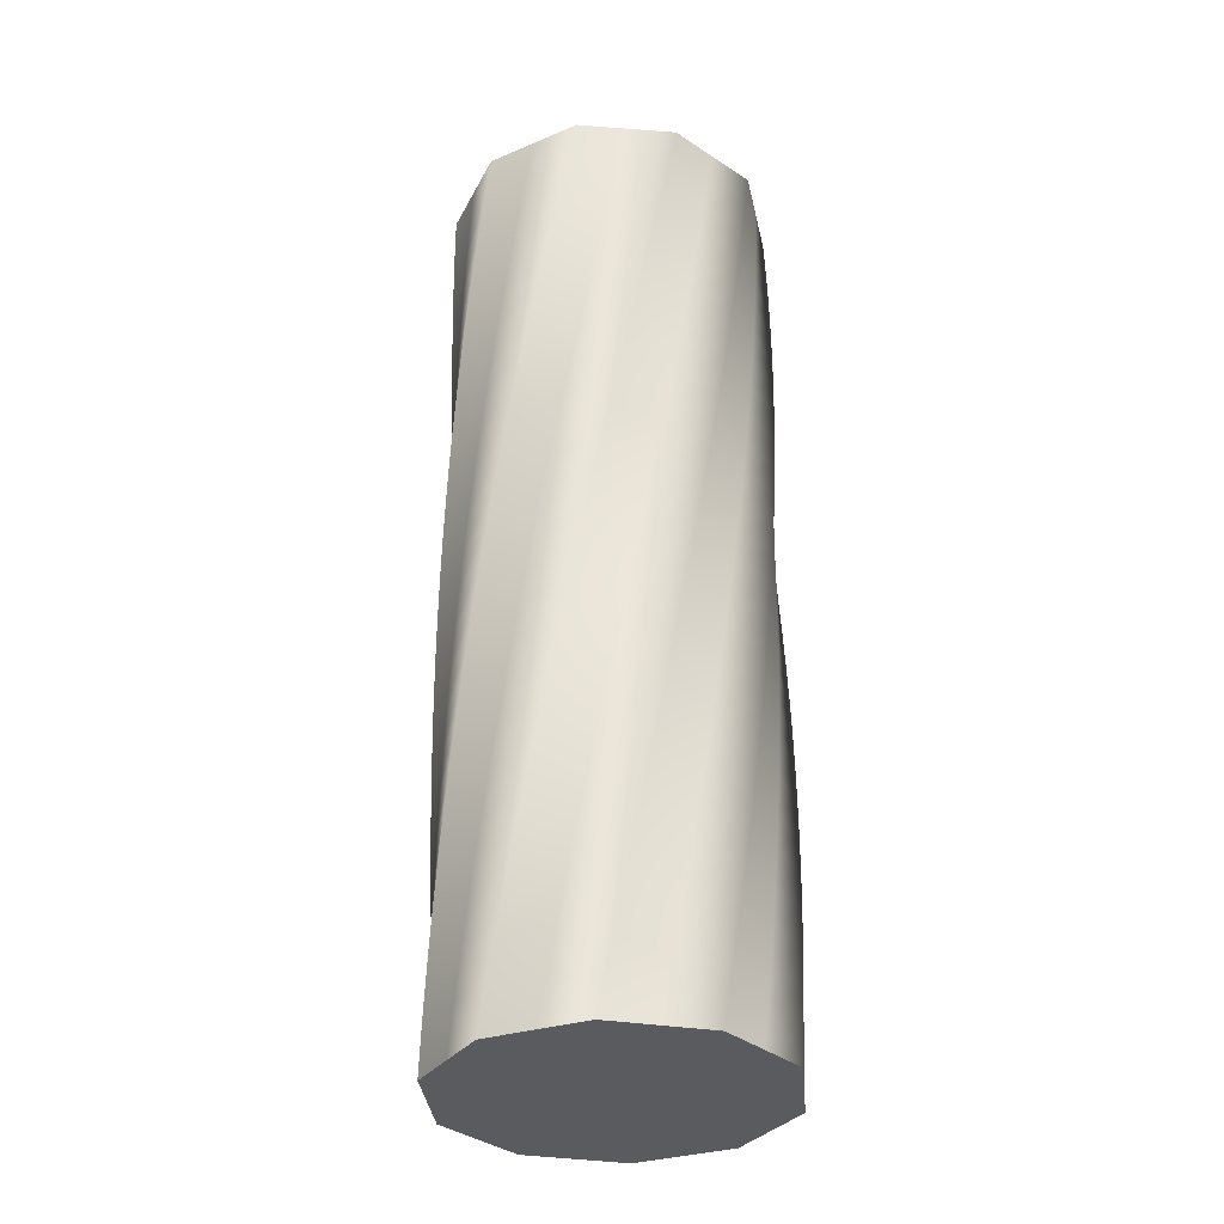
<metadata>
{"format":"obj","ext":"obj","renderer":"f3d","projection":"perspective","resolution":1024,"background":"white","views":[{"elev":-33.2,"azim":95.1,"up":"+Y"}]}
</metadata>
<code>
v 72.99 0 -0.04326
v 66.02 0 -21.5
v 59.02 0 -42.94
v 40.77 0 -56.19
v 22.51 0 -69.43
v -0.04398 0 -69.43
v -22.6 0 -69.4
v -40.84 0 -56.14
v -59.07 0 -42.87
v -66.04 0 -21.41
v -72.99 0 0.04326
v -66.02 0 21.5
v -59.02 0 42.94
v -40.77 0 56.19
v -22.51 0 69.43
v 0.04398 0 69.43
v 22.6 0 69.4
v 40.84 0 56.14
v 59.07 0 42.87
v 66.04 0 21.41
v 72.99 0 -0.04326
v 72.91 17 -3.273
v 64.97 17 -24.39
v 57.01 17 -45.49
v 38.18 17 -57.9
v 19.34 17 -70.3
v -3.191 17 -69.27
v -25.72 17 -68.22
v -43.35 17 -54.15
v -60.95 17 -40.06
v -66.94 17 -18.31
v -72.91 17 3.435
v -64.97 17 24.55
v -57.01 17 45.65
v -38.18 17 58.07
v -19.34 17 70.46
v 3.195 17 69.43
v 25.72 17 68.38
v 43.35 17 54.31
v 60.96 17 40.22
v 66.95 17 18.48
v 72.91 17 -3.273
v 72.69 34 -6.497
v 63.8 34 -27.23
v 54.89 34 -47.95
v 35.52 34 -59.5
v 16.14 34 -71.02
v -6.329 34 -68.98
v -28.78 34 -66.91
v -45.76 34 -52.05
v -62.71 34 -37.17
v -67.7 34 -15.18
v -72.67 34 6.819
v -63.79 34 27.55
v -54.88 34 48.27
v -35.5 34 59.82
v -16.12 34 71.34
v 6.344 34 69.3
v 28.8 34 67.23
v 45.77 34 52.37
v 62.72 34 37.5
v 67.72 34 15.5
v 72.69 34 -6.497
v 72.32 51 -9.707
v 62.5 51 -30.01
v 52.67 51 -50.31
v 32.79 51 -60.97
v 12.9 51 -71.6
v -9.449 51 -68.54
v -31.79 51 -65.45
v -48.07 51 -49.84
v -64.33 51 -34.21
v -68.32 51 -12.01
v -72.29 51 10.19
v -62.47 51 30.5
v -52.63 51 50.79
v -32.75 51 61.45
v -12.87 51 72.08
v 9.483 51 69.02
v 31.82 51 65.93
v 48.1 51 50.32
v 64.36 51 34.69
v 68.35 51 12.49
v 72.32 51 -9.707
v 71.81 68 -12.9
v 61.08 68 -32.74
v 50.33 68 -52.56
v 29.99 68 -62.31
v 9.639 68 -72.03
v -12.55 68 -67.96
v -34.72 68 -63.86
v -50.28 68 -47.53
v -65.81 68 -31.18
v -68.79 68 -8.817
v -71.75 68 13.54
v -61.02 68 33.38
v -50.27 68 53.21
v -29.93 68 62.95
v -9.581 68 72.67
v 12.61 68 68.6
v 34.78 68 64.5
v 50.34 68 48.17
v 65.87 68 31.82
v 68.85 68 9.46
v 71.81 68 -12.9
v 71.15 85 -16.06
v 59.53 85 -35.39
v 47.9 85 -54.71
v 27.13 85 -63.52
v 6.364 85 -72.31
v -15.61 85 -67.24
v -37.58 85 -62.14
v -52.38 85 -45.11
v -67.15 85 -28.08
v -69.12 85 -5.607
v -71.06 85 16.86
v -59.44 85 36.2
v -47.8 85 55.51
v -27.04 85 64.33
v -6.272 85 73.11
v 15.71 85 68.04
v 37.67 85 62.94
v 52.47 85 45.92
v 67.25 85 28.88
v 69.21 85 6.408
v 71.15 85 -16.06
v 70.35 102 -19.19
v 57.87 102 -37.98
v 45.37 102 -56.75
v 24.22 102 -64.61
v 3.079 102 -72.45
v -18.65 102 -66.38
v -40.36 102 -60.29
v -54.37 102 -42.61
v -68.36 102 -24.92
v -69.3 102 -2.385
v -70.22 102 20.15
v -57.74 102 38.94
v -45.24 102 57.7
v -24.09 102 65.57
v -2.947 102 73.4
v 18.78 102 67.34
v 40.49 102 61.25
v 54.5 102 43.57
v 68.49 102 25.88
v 69.43 102 3.342
v 70.35 102 -19.19
v 69.41 119 -22.28
v 56.09 119 -40.48
v 42.75 119 -58.67
v 21.27 119 -65.56
v -0.2086 119 -72.43
v -21.64 119 -65.38
v -43.05 119 -58.32
v -56.25 119 -40.02
v -69.42 119 -21.71
v -69.34 119 0.8423
v -69.23 119 23.39
v -55.91 119 41.6
v -42.57 119 59.78
v -21.09 119 66.67
v 0.3874 119 73.54
v 21.82 119 66.5
v 43.23 119 59.43
v 56.42 119 41.13
v 69.59 119 22.83
v 69.52 119 0.2696
v 69.41 119 -22.28
v 68.33 136 -25.33
v 54.2 136 -42.91
v 40.04 136 -60.46
v 18.28 136 -66.38
v -3.492 136 -72.26
v -24.58 136 -64.25
v -45.65 136 -56.22
v -58 136 -37.35
v -70.33 136 -18.46
v -69.23 136 4.068
v -68.1 136 26.59
v -53.96 136 44.17
v -39.81 136 61.73
v -18.04 136 67.64
v 3.725 136 73.53
v 24.81 136 65.52
v 45.88 136 57.49
v 58.23 136 38.61
v 70.56 136 19.73
v 69.46 136 -2.803
v 68.33 136 -25.33
v 67.11 153 -28.32
v 52.2 153 -45.24
v 37.26 153 -62.14
v 15.25 153 -67.06
v -6.765 153 -71.95
v -27.47 153 -62.99
v -48.15 153 -54.01
v -59.63 153 -34.6
v -71.09 153 -15.17
v -68.97 153 7.284
v -66.82 153 29.73
v -51.9 153 46.65
v -36.97 153 63.55
v -14.96 153 68.47
v 7.058 153 73.36
v 27.76 153 64.41
v 48.45 153 55.43
v 59.93 153 36.01
v 71.38 153 16.59
v 69.26 153 -5.871
v 67.11 153 -28.32
v 65.76 170 -31.25
v 50.09 170 -47.48
v 34.41 170 -63.68
v 12.19 170 -67.6
v -10.02 170 -71.49
v -30.29 170 -61.6
v -50.55 170 -51.69
v -61.14 170 -31.77
v -71.7 170 -11.85
v -68.56 170 10.49
v -65.4 170 32.81
v -49.73 170 49.04
v -34.05 170 65.24
v -11.83 170 69.16
v 10.38 170 73.05
v 30.66 170 63.16
v 50.91 170 53.25
v 61.5 170 33.34
v 72.07 170 13.41
v 68.93 170 -8.926
v 65.76 170 -31.25
v 64.28 187 -34.12
v 47.89 187 -49.62
v 31.48 187 -65.1
v 9.116 187 -68
v -13.25 187 -70.88
v -33.06 187 -60.08
v -52.84 187 -49.26
v -62.52 187 -28.89
v -72.17 187 -8.505
v -68.02 187 13.67
v -63.84 187 35.83
v -47.45 187 51.33
v -31.05 187 66.8
v -8.681 187 69.71
v 13.69 187 72.58
v 33.49 187 61.79
v 53.28 187 50.97
v 62.95 187 30.59
v 72.6 187 10.21
v 68.45 187 -11.96
v 64.28 187 -34.12
v 62.67 204 -36.92
v 45.59 204 -51.66
v 28.5 204 -66.38
v 6.024 204 -68.27
v -16.45 204 -70.13
v -35.74 204 -58.44
v -55.02 204 -46.74
v -63.76 204 -25.94
v -72.48 204 -5.142
v -67.32 204 16.82
v -62.15 204 38.77
v -45.07 204 53.51
v -27.99 204 68.22
v -5.508 204 70.11
v 16.97 204 71.97
v 36.26 204 60.28
v 55.54 204 48.58
v 64.28 204 27.79
v 72.99 204 6.986
v 67.84 204 -14.97
v 62.67 204 -36.92
v 60.93 221 -39.65
v 43.2 221 -53.6
v 25.46 221 -67.52
v 2.923 221 -68.39
v -19.61 221 -69.23
v -38.36 221 -56.68
v -57.08 221 -44.11
v -64.87 221 -22.94
v -72.63 221 -1.768
v -66.49 221 19.94
v -60.32 221 41.63
v -42.6 221 55.58
v -24.86 221 69.5
v -2.32 221 70.37
v 20.22 221 71.21
v 38.96 221 58.66
v 57.68 221 46.09
v 65.47 221 24.92
v 73.24 221 3.749
v 67.09 221 -17.96
v 60.93 221 -39.65
v 59.07 238 -42.29
v 40.73 238 -55.42
v 22.38 238 -68.53
v -0.1807 238 -68.37
v -22.73 238 -68.18
v -40.89 238 -54.8
v -59.02 238 -41.4
v -65.84 238 -19.89
v -72.64 238 1.609
v -65.52 238 23.01
v -58.37 238 44.4
v -40.03 238 57.53
v -21.68 238 70.64
v 0.8766 238 70.48
v 23.43 238 70.3
v 41.58 238 56.91
v 59.72 238 43.51
v 66.54 238 22.01
v 73.33 238 0.5034
v 66.21 238 -20.9
v 59.07 238 -42.29
v 57.09 255 -44.85
v 38.17 255 -57.13
v 19.25 255 -69.39
v -3.28 255 -68.21
v -25.8 255 -67
v -43.33 255 -52.81
v -60.84 255 -38.59
v -66.68 255 -16.81
v -72.49 255 4.983
v -64.4 255 26.04
v -56.3 255 47.09
v -37.38 255 59.37
v -18.45 255 71.63
v 4.075 255 70.45
v 26.59 255 69.24
v 44.12 255 55.05
v 61.63 255 40.83
v 67.47 255 19.05
v 73.28 255 -2.743
v 65.2 255 -23.8
v 57.09 255 -44.85
v 55 272 -47.31
v 35.54 272 -58.72
v 16.08 272 -70.11
v -6.369 272 -67.91
v -28.81 272 -65.68
v -45.68 272 -50.71
v -62.52 272 -35.71
v -67.37 272 -13.68
v -72.18 272 8.347
v -63.15 272 29.02
v -54.1 272 49.67
v -34.64 272 61.09
v -15.18 272 72.47
v 7.268 272 70.27
v 29.71 272 68.05
v 46.58 272 53.07
v 63.42 272 38.08
v 68.27 272 16.05
v 73.08 272 -5.984
v 64.05 272 -26.65
v 55 272 -47.31
v 52.8 289 -49.67
v 32.85 289 -60.19
v 12.88 289 -70.69
v -9.441 289 -67.47
v -31.76 289 -64.23
v -47.93 289 -48.5
v -64.08 289 -32.76
v -67.92 289 -10.53
v -71.73 289 11.69
v -61.77 289 31.93
v -51.79 289 52.16
v -31.84 289 62.68
v -11.88 289 73.17
v 10.45 289 69.95
v 32.77 289 66.71
v 48.94 289 50.98
v 65.09 289 35.24
v 68.93 289 13.01
v 72.74 289 -9.212
v 62.78 289 -29.45
v 52.8 289 -49.67
v 50.49 306 -51.94
v 30.08 306 -61.54
v 9.667 306 -71.12
v -12.49 306 -66.89
v -34.64 306 -62.64
v -50.08 306 -46.2
v -65.5 306 -29.74
v -68.32 306 -7.361
v -71.12 306 15.02
v -60.26 306 34.78
v -49.37 306 54.53
v -28.96 306 64.14
v -8.542 306 73.71
v 13.61 306 69.49
v 35.76 306 65.23
v 51.2 306 48.79
v 66.62 306 32.33
v 69.45 306 9.955
v 72.25 306 -12.42
v 61.38 306 -32.19
v 50.49 306 -51.94
v 48.09 323 -54.09
v 27.26 323 -62.76
v 6.433 323 -71.4
v -15.51 323 -66.18
v -37.44 323 -60.92
v -52.12 323 -43.8
v -66.78 323 -26.66
v -68.58 323 -4.173
v -70.37 323 18.31
v -58.61 323 37.56
v -46.84 323 56.8
v -26.02 323 65.46
v -5.188 323 74.11
v 16.75 323 68.88
v 38.69 323 63.63
v 53.37 323 46.5
v 68.02 323 29.36
v 69.83 323 6.875
v 71.61 323 -15.61
v 59.86 323 -34.86
v 48.09 323 -54.09
v 45.59 340 -56.14
v 24.39 340 -63.85
v 3.189 340 -71.54
v -18.49 340 -65.32
v -40.16 340 -59.08
v -54.05 340 -41.31
v -67.91 340 -23.52
v -68.7 340 -0.9766
v -69.46 340 21.56
v -56.85 340 40.26
v -44.22 340 58.94
v -23.02 340 66.66
v -1.819 340 74.35
v 19.86 340 68.13
v 41.53 340 61.89
v 55.42 340 44.11
v 69.28 340 26.32
v 70.07 340 3.781
v 70.83 340 -18.76
v 58.22 340 -37.46
v 45.59 340 -56.14
v 42.99 357 -58.07
v 21.47 357 -64.81
v -0.05775 357 -71.53
v -21.44 357 -64.34
v -42.8 357 -57.12
v -55.87 357 -38.73
v -68.91 357 -20.33
v -68.67 357 2.222
v -68.41 357 24.77
v -54.96 357 42.88
v -41.49 357 60.97
v -19.97 357 67.71
v 1.557 357 74.43
v 22.94 357 67.24
v 44.3 357 60.02
v 57.37 357 41.63
v 70.41 357 23.24
v 70.17 357 0.6796
v 69.91 357 -21.87
v 56.46 357 -39.98
v 42.99 357 -58.07
v 40.32 374 -59.88
v 18.51 374 -65.64
v -3.301 374 -71.37
v -24.33 374 -63.22
v -45.35 374 -55.04
v -57.57 374 -36.08
v -69.76 374 -17.11
v -68.5 374 5.415
v -67.21 374 27.93
v -52.96 374 45.41
v -38.68 374 62.87
v -16.88 374 68.63
v 4.934 374 74.37
v 25.96 374 66.21
v 46.98 374 58.03
v 59.2 374 39.07
v 71.39 374 20.1
v 70.13 374 -2.424
v 68.85 374 -24.94
v 54.59 374 -42.42
v 40.32 374 -59.88
v 37.56 391 -61.56
v 15.51 391 -66.33
v -6.533 391 -71.07
v -27.17 391 -61.97
v -47.79 391 -52.84
v -59.14 391 -33.35
v -70.46 391 -13.84
v -68.18 391 8.598
v -65.88 391 31.03
v -50.84 391 47.85
v -35.79 391 64.64
v -13.74 391 69.41
v 8.304 391 74.15
v 28.94 391 65.04
v 49.57 391 55.92
v 60.91 391 36.42
v 72.23 391 16.92
v 69.95 391 -5.522
v 67.65 391 -27.95
v 52.61 391 -44.77
v 37.56 391 -61.56
v 34.73 408 -63.12
v 12.49 408 -66.89
v -9.748 408 -70.62
v -29.95 408 -60.59
v -50.14 408 -50.54
v -60.59 408 -30.55
v -71.01 408 -10.55
v -67.72 408 11.76
v -64.4 408 34.07
v -48.62 408 50.18
v -32.82 408 66.28
v -10.58 408 70.04
v 11.66 408 73.77
v 31.87 408 63.74
v 52.05 408 53.69
v 62.5 408 33.7
v 72.93 408 13.71
v 69.63 408 -8.609
v 66.31 408 -30.91
v 50.53 408 -47.03
v 34.73 408 -63.12
v 31.83 425 -64.55
v 9.446 425 -67.3
v -12.94 425 -70.02
v -32.67 425 -59.09
v -52.38 425 -48.13
v -61.91 425 -27.69
v -71.42 425 -7.239
v -67.11 425 14.9
v -62.79 425 37.03
v -46.29 425 52.42
v -29.78 425 67.78
v -7.389 425 70.53
v 15 425 73.25
v 34.73 425 62.31
v 54.44 425 51.36
v 63.97 425 30.91
v 73.48 425 10.46
v 69.17 425 -11.68
v 64.84 425 -33.81
v 48.35 425 -49.19
v 31.83 425 -64.55
v -50.35 425 2.118
v -26.2 425 -23.78
v -2.051 425 -49.67
v -23.12 425 27.51
v 1.029 425 1.613
v 25.18 425 -24.28
v 4.109 425 52.9
v 28.26 425 27
v 52.41 425 1.108
v 31.83 425 -64.55
v 9.446 425 -67.3
v -12.94 425 -70.02
v -32.67 425 -59.09
v -52.38 425 -48.13
v -61.91 425 -27.69
v -71.42 425 -7.239
v -67.11 425 14.9
v -62.79 425 37.03
v -46.29 425 52.42
v -29.78 425 67.78
v -7.389 425 70.53
v 15 425 73.25
v 34.73 425 62.31
v 54.44 425 51.36
v 63.97 425 30.91
v 73.48 425 10.46
v 69.17 425 -11.68
v 64.84 425 -33.81
v 48.35 425 -49.19
v -37.23 0 -35.41
v -37.23 0 0
v -37.23 0 35.41
v 0 0 -35.41
v 0 0 0
v 0 0 35.41
v 37.23 0 -35.41
v 37.23 0 0
v 37.23 0 35.41
v 72.99 0 -0.04326
v 66.04 0 21.41
v 59.07 0 42.87
v 40.84 0 56.14
v 22.6 0 69.4
v 0.04398 0 69.43
v -22.51 0 69.43
v -40.77 0 56.19
v -59.02 0 42.94
v -66.02 0 21.5
v -72.99 0 0.04326
v -66.04 0 -21.41
v -59.07 0 -42.87
v -40.84 0 -56.14
v -22.6 0 -69.4
v -0.04398 0 -69.43
v 22.51 0 -69.43
v 40.77 0 -56.19
v 59.02 0 -42.94
v 66.02 0 -21.5
f 44 43 22 23
f 45 44 23 24
f 46 45 24 25
f 47 46 25 26
f 48 47 26 27
f 49 48 27 28
f 50 49 28 29
f 51 50 29 30
f 52 51 30 31
f 53 52 31 32
f 54 53 32 33
f 55 54 33 34
f 56 55 34 35
f 57 56 35 36
f 58 57 36 37
f 59 58 37 38
f 60 59 38 39
f 61 60 39 40
f 62 61 40 41
f 63 62 41 42
f 65 64 43 44
f 66 65 44 45
f 67 66 45 46
f 68 67 46 47
f 69 68 47 48
f 70 69 48 49
f 71 70 49 50
f 72 71 50 51
f 73 72 51 52
f 74 73 52 53
f 75 74 53 54
f 76 75 54 55
f 77 76 55 56
f 78 77 56 57
f 79 78 57 58
f 80 79 58 59
f 81 80 59 60
f 82 81 60 61
f 83 82 61 62
f 84 83 62 63
f 86 85 64 65
f 87 86 65 66
f 88 87 66 67
f 89 88 67 68
f 90 89 68 69
f 91 90 69 70
f 92 91 70 71
f 93 92 71 72
f 94 93 72 73
f 95 94 73 74
f 96 95 74 75
f 97 96 75 76
f 98 97 76 77
f 99 98 77 78
f 100 99 78 79
f 101 100 79 80
f 102 101 80 81
f 103 102 81 82
f 104 103 82 83
f 105 104 83 84
f 107 106 85 86
f 108 107 86 87
f 109 108 87 88
f 110 109 88 89
f 111 110 89 90
f 112 111 90 91
f 113 112 91 92
f 114 113 92 93
f 115 114 93 94
f 116 115 94 95
f 117 116 95 96
f 118 117 96 97
f 119 118 97 98
f 120 119 98 99
f 121 120 99 100
f 122 121 100 101
f 123 122 101 102
f 124 123 102 103
f 125 124 103 104
f 126 125 104 105
f 128 127 106 107
f 129 128 107 108
f 130 129 108 109
f 131 130 109 110
f 132 131 110 111
f 133 132 111 112
f 134 133 112 113
f 135 134 113 114
f 136 135 114 115
f 137 136 115 116
f 138 137 116 117
f 139 138 117 118
f 140 139 118 119
f 141 140 119 120
f 142 141 120 121
f 143 142 121 122
f 144 143 122 123
f 145 144 123 124
f 146 145 124 125
f 147 146 125 126
f 149 148 127 128
f 150 149 128 129
f 151 150 129 130
f 152 151 130 131
f 153 152 131 132
f 154 153 132 133
f 155 154 133 134
f 156 155 134 135
f 157 156 135 136
f 158 157 136 137
f 159 158 137 138
f 160 159 138 139
f 161 160 139 140
f 162 161 140 141
f 163 162 141 142
f 164 163 142 143
f 165 164 143 144
f 166 165 144 145
f 167 166 145 146
f 168 167 146 147
f 170 169 148 149
f 171 170 149 150
f 172 171 150 151
f 173 172 151 152
f 174 173 152 153
f 175 174 153 154
f 176 175 154 155
f 177 176 155 156
f 178 177 156 157
f 179 178 157 158
f 180 179 158 159
f 181 180 159 160
f 182 181 160 161
f 183 182 161 162
f 184 183 162 163
f 185 184 163 164
f 186 185 164 165
f 187 186 165 166
f 188 187 166 167
f 189 188 167 168
f 191 190 169 170
f 192 191 170 171
f 193 192 171 172
f 194 193 172 173
f 195 194 173 174
f 196 195 174 175
f 197 196 175 176
f 198 197 176 177
f 199 198 177 178
f 200 199 178 179
f 201 200 179 180
f 202 201 180 181
f 203 202 181 182
f 204 203 182 183
f 205 204 183 184
f 206 205 184 185
f 207 206 185 186
f 208 207 186 187
f 209 208 187 188
f 210 209 188 189
f 212 211 190 191
f 213 212 191 192
f 214 213 192 193
f 215 214 193 194
f 216 215 194 195
f 217 216 195 196
f 218 217 196 197
f 219 218 197 198
f 220 219 198 199
f 221 220 199 200
f 222 221 200 201
f 223 222 201 202
f 224 223 202 203
f 225 224 203 204
f 226 225 204 205
f 227 226 205 206
f 228 227 206 207
f 229 228 207 208
f 230 229 208 209
f 231 230 209 210
f 233 232 211 212
f 234 233 212 213
f 235 234 213 214
f 236 235 214 215
f 237 236 215 216
f 238 237 216 217
f 239 238 217 218
f 240 239 218 219
f 241 240 219 220
f 242 241 220 221
f 243 242 221 222
f 244 243 222 223
f 245 244 223 224
f 246 245 224 225
f 247 246 225 226
f 248 247 226 227
f 249 248 227 228
f 250 249 228 229
f 251 250 229 230
f 252 251 230 231
f 254 253 232 233
f 255 254 233 234
f 256 255 234 235
f 257 256 235 236
f 258 257 236 237
f 259 258 237 238
f 260 259 238 239
f 261 260 239 240
f 262 261 240 241
f 263 262 241 242
f 264 263 242 243
f 265 264 243 244
f 266 265 244 245
f 267 266 245 246
f 268 267 246 247
f 269 268 247 248
f 270 269 248 249
f 271 270 249 250
f 272 271 250 251
f 273 272 251 252
f 275 274 253 254
f 276 275 254 255
f 277 276 255 256
f 278 277 256 257
f 279 278 257 258
f 280 279 258 259
f 281 280 259 260
f 282 281 260 261
f 283 282 261 262
f 284 283 262 263
f 285 284 263 264
f 286 285 264 265
f 287 286 265 266
f 288 287 266 267
f 289 288 267 268
f 290 289 268 269
f 291 290 269 270
f 292 291 270 271
f 293 292 271 272
f 294 293 272 273
f 296 295 274 275
f 297 296 275 276
f 298 297 276 277
f 299 298 277 278
f 300 299 278 279
f 301 300 279 280
f 302 301 280 281
f 303 302 281 282
f 304 303 282 283
f 305 304 283 284
f 306 305 284 285
f 307 306 285 286
f 308 307 286 287
f 309 308 287 288
f 310 309 288 289
f 311 310 289 290
f 312 311 290 291
f 313 312 291 292
f 314 313 292 293
f 315 314 293 294
f 317 316 295 296
f 318 317 296 297
f 319 318 297 298
f 320 319 298 299
f 321 320 299 300
f 322 321 300 301
f 323 322 301 302
f 324 323 302 303
f 325 324 303 304
f 326 325 304 305
f 327 326 305 306
f 328 327 306 307
f 329 328 307 308
f 330 329 308 309
f 331 330 309 310
f 332 331 310 311
f 333 332 311 312
f 334 333 312 313
f 335 334 313 314
f 336 335 314 315
f 338 337 316 317
f 339 338 317 318
f 340 339 318 319
f 341 340 319 320
f 342 341 320 321
f 343 342 321 322
f 344 343 322 323
f 345 344 323 324
f 346 345 324 325
f 347 346 325 326
f 348 347 326 327
f 349 348 327 328
f 350 349 328 329
f 351 350 329 330
f 352 351 330 331
f 353 352 331 332
f 354 353 332 333
f 355 354 333 334
f 356 355 334 335
f 357 356 335 336
f 359 358 337 338
f 360 359 338 339
f 361 360 339 340
f 362 361 340 341
f 363 362 341 342
f 364 363 342 343
f 365 364 343 344
f 366 365 344 345
f 367 366 345 346
f 368 367 346 347
f 369 368 347 348
f 370 369 348 349
f 371 370 349 350
f 372 371 350 351
f 373 372 351 352
f 374 373 352 353
f 375 374 353 354
f 376 375 354 355
f 377 376 355 356
f 378 377 356 357
f 380 379 358 359
f 381 380 359 360
f 382 381 360 361
f 383 382 361 362
f 384 383 362 363
f 385 384 363 364
f 386 385 364 365
f 387 386 365 366
f 388 387 366 367
f 389 388 367 368
f 390 389 368 369
f 391 390 369 370
f 392 391 370 371
f 393 392 371 372
f 394 393 372 373
f 395 394 373 374
f 396 395 374 375
f 397 396 375 376
f 398 397 376 377
f 399 398 377 378
f 401 400 379 380
f 402 401 380 381
f 403 402 381 382
f 404 403 382 383
f 405 404 383 384
f 406 405 384 385
f 407 406 385 386
f 408 407 386 387
f 409 408 387 388
f 410 409 388 389
f 411 410 389 390
f 412 411 390 391
f 413 412 391 392
f 414 413 392 393
f 415 414 393 394
f 416 415 394 395
f 417 416 395 396
f 418 417 396 397
f 419 418 397 398
f 420 419 398 399
f 422 421 400 401
f 423 422 401 402
f 424 423 402 403
f 425 424 403 404
f 426 425 404 405
f 427 426 405 406
f 428 427 406 407
f 429 428 407 408
f 430 429 408 409
f 431 430 409 410
f 432 431 410 411
f 433 432 411 412
f 434 433 412 413
f 435 434 413 414
f 436 435 414 415
f 437 436 415 416
f 438 437 416 417
f 439 438 417 418
f 440 439 418 419
f 441 440 419 420
f 443 442 421 422
f 444 443 422 423
f 445 444 423 424
f 446 445 424 425
f 447 446 425 426
f 448 447 426 427
f 449 448 427 428
f 450 449 428 429
f 451 450 429 430
f 452 451 430 431
f 453 452 431 432
f 454 453 432 433
f 455 454 433 434
f 456 455 434 435
f 457 456 435 436
f 458 457 436 437
f 459 458 437 438
f 460 459 438 439
f 461 460 439 440
f 462 461 440 441
f 464 463 442 443
f 465 464 443 444
f 466 465 444 445
f 467 466 445 446
f 468 467 446 447
f 469 468 447 448
f 470 469 448 449
f 471 470 449 450
f 472 471 450 451
f 473 472 451 452
f 474 473 452 453
f 475 474 453 454
f 476 475 454 455
f 477 476 455 456
f 478 477 456 457
f 479 478 457 458
f 480 479 458 459
f 481 480 459 460
f 482 481 460 461
f 483 482 461 462
f 485 484 463 464
f 486 485 464 465
f 487 486 465 466
f 488 487 466 467
f 489 488 467 468
f 490 489 468 469
f 491 490 469 470
f 492 491 470 471
f 493 492 471 472
f 494 493 472 473
f 495 494 473 474
f 496 495 474 475
f 497 496 475 476
f 498 497 476 477
f 499 498 477 478
f 500 499 478 479
f 501 500 479 480
f 502 501 480 481
f 503 502 481 482
f 504 503 482 483
f 506 505 484 485
f 507 506 485 486
f 508 507 486 487
f 509 508 487 488
f 510 509 488 489
f 511 510 489 490
f 512 511 490 491
f 513 512 491 492
f 514 513 492 493
f 515 514 493 494
f 516 515 494 495
f 517 516 495 496
f 518 517 496 497
f 519 518 497 498
f 520 519 498 499
f 521 520 499 500
f 522 521 500 501
f 523 522 501 502
f 524 523 502 503
f 525 524 503 504
f 2 23 22 1
f 4 25 24 3
f 5 26 25 4
f 3 24 23 2
f 7 28 27 6
f 9 30 29 8
f 10 31 30 9
f 8 29 28 7
f 6 27 26 5
f 11 32 31 10
f 13 34 33 12
f 15 36 35 14
f 16 37 36 15
f 14 35 34 13
f 18 39 38 17
f 20 41 40 19
f 21 42 41 20
f 19 40 39 18
f 17 38 37 16
f 32 11 12 33
f 506 527 526 505
f 508 529 528 507
f 509 530 529 508
f 507 528 527 506
f 511 532 531 510
f 513 534 533 512
f 514 535 534 513
f 512 533 532 511
f 510 531 530 509
f 515 536 535 514
f 517 538 537 516
f 519 540 539 518
f 520 541 540 519
f 518 539 538 517
f 522 543 542 521
f 524 545 544 523
f 525 546 545 524
f 523 544 543 522
f 521 542 541 520
f 536 515 516 537
f 551 548 547 550
f 552 549 548 551
f 554 551 550 553
f 555 552 551 554
f 560 561 548
f 562 547 561
f 547 563 564
f 547 548 561
f 550 547 564 565
f 562 563 547
f 557 558 549
f 559 549 558
f 559 548 549
f 549 552 556
f 556 552 575
f 557 549 556
f 548 559 560
f 550 566 553
f 567 553 566
f 568 569 553
f 570 554 569
f 569 554 553
f 567 568 553
f 574 552 555
f 573 574 555
f 575 552 574
f 571 572 555
f 572 573 555
f 571 555 554
f 554 570 571
f 550 565 566
f 580 577 576 579
f 581 578 577 580
f 583 580 579 582
f 584 581 580 583
f 597 576 596
f 598 576 597
f 579 599 600
f 577 596 576
f 599 579 576
f 579 600 601
f 598 599 576
f 593 594 578
f 595 577 594
f 593 578 592
f 578 591 592
f 591 578 581
f 577 578 594
f 577 595 596
f 602 582 601
f 604 583 582
f 582 603 604
f 604 585 583
f 603 582 602
f 586 583 585
f 590 581 589
f 584 589 581
f 591 581 590
f 587 584 586
f 584 587 588
f 589 584 588
f 584 583 586
f 601 582 579

</code>
